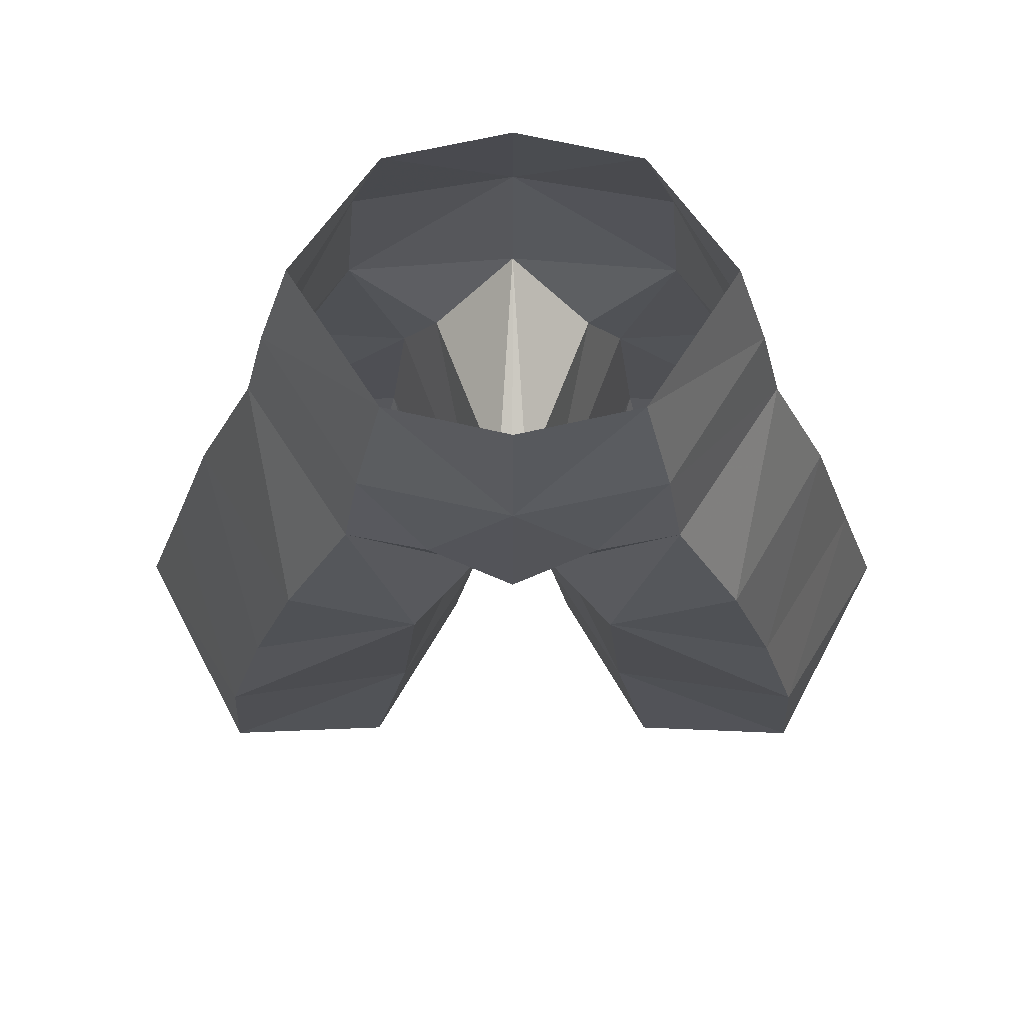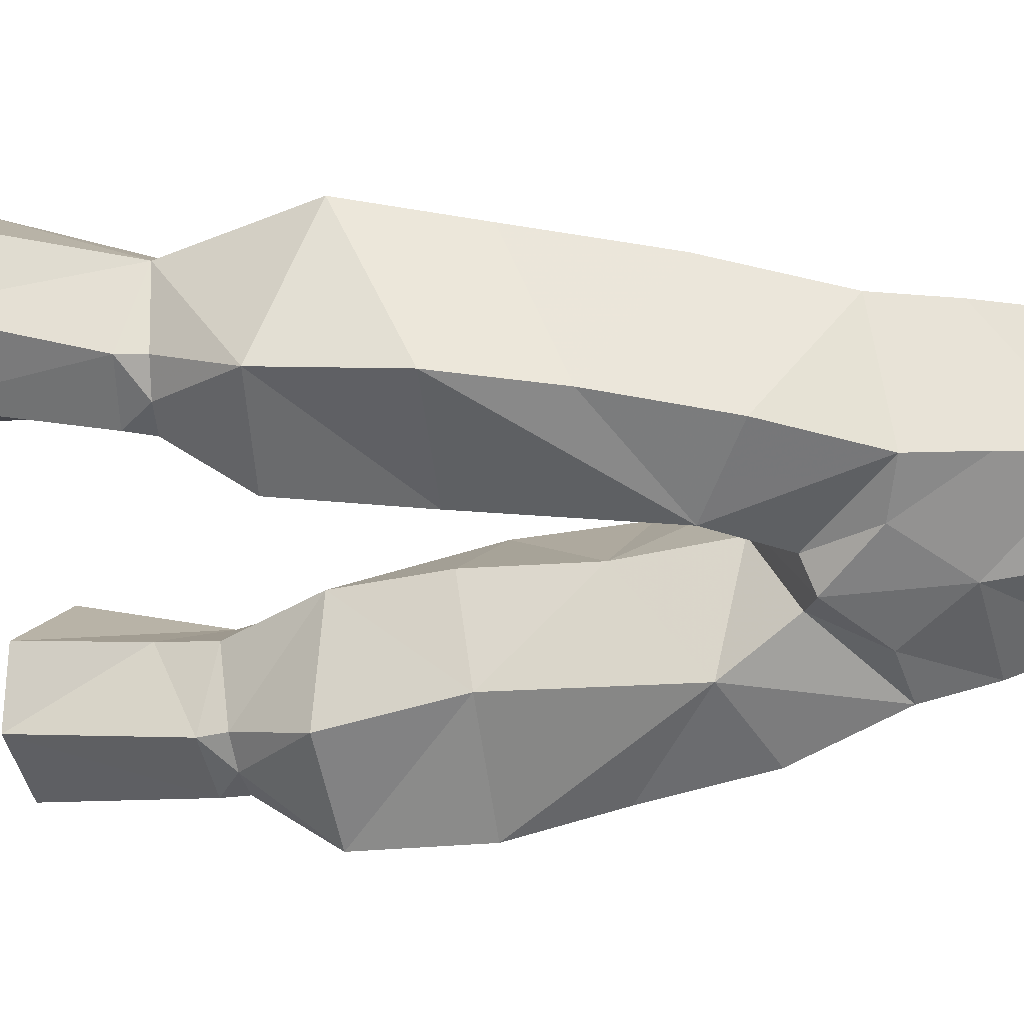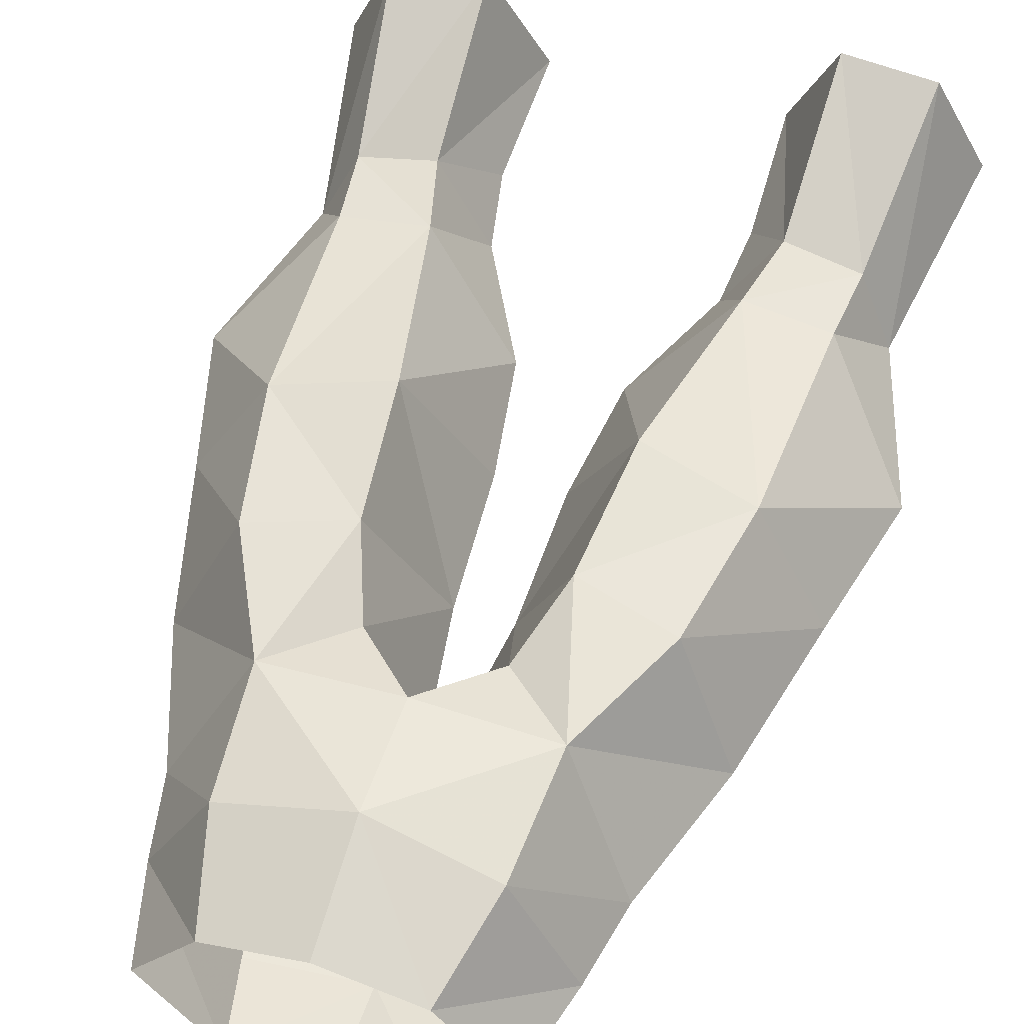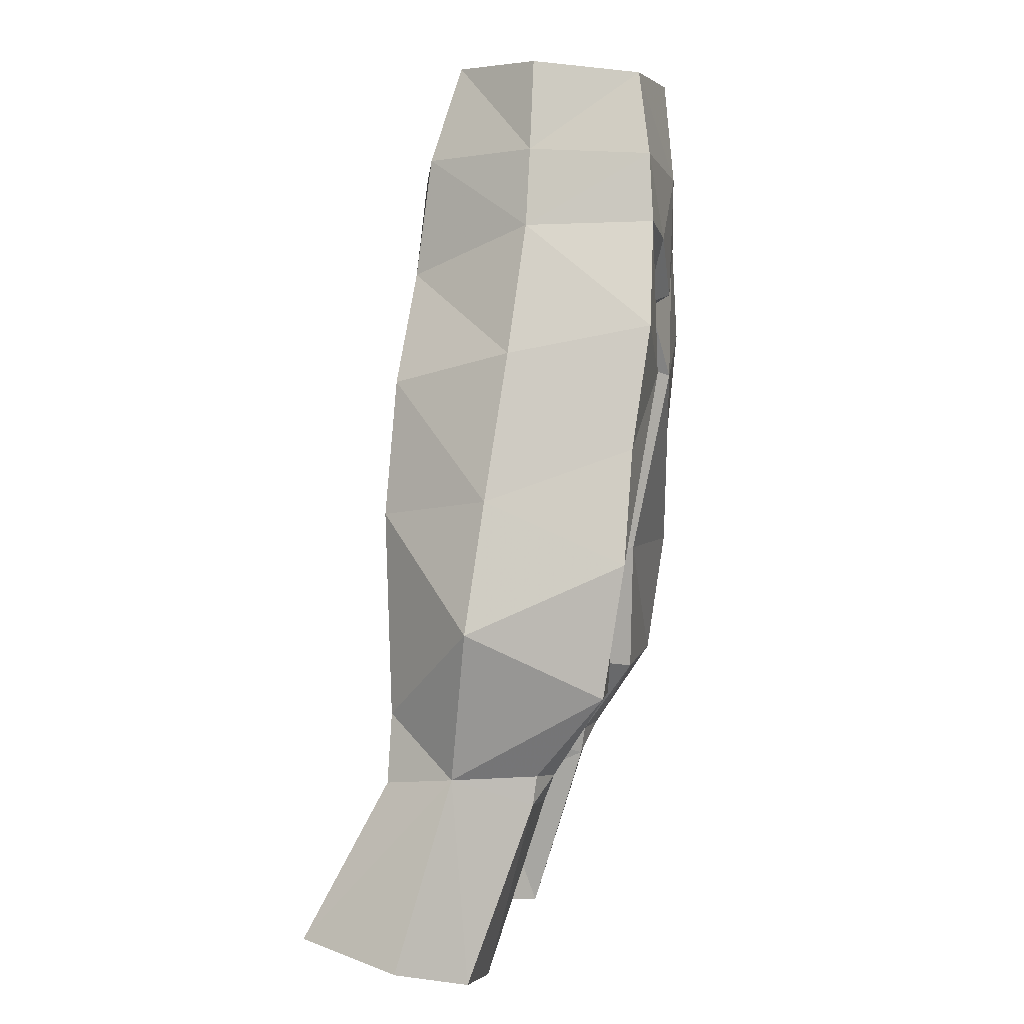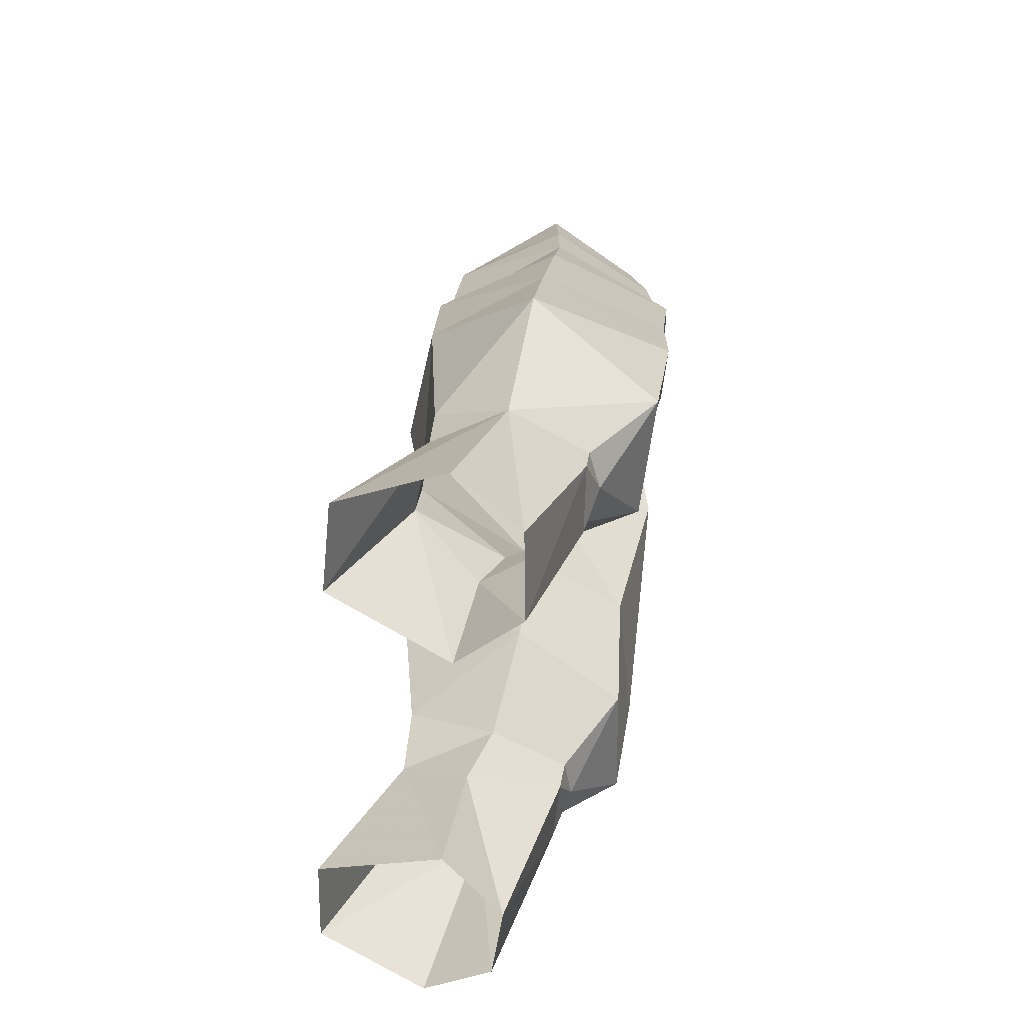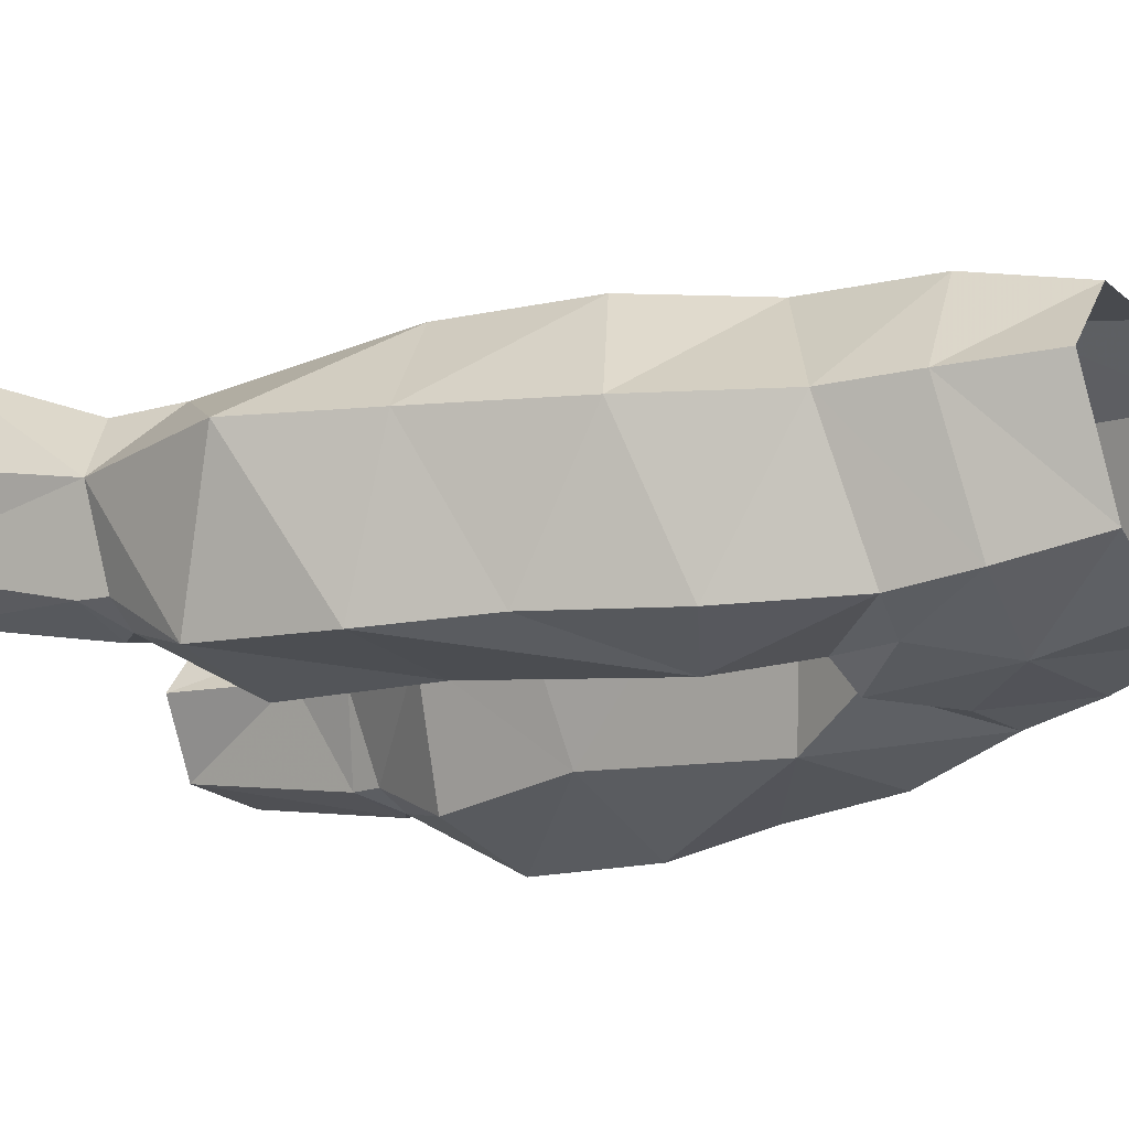
<metadata>
{"format":"obj","ext":"obj","renderer":"f3d","projection":"perspective","resolution":1024,"background":"white","views":[{"elev":-25.8,"azim":-0.1,"up":"+Y"},{"elev":-57.8,"azim":-82.4,"up":"+Y"},{"elev":52.8,"azim":17.8,"up":"+Y"},{"elev":2.8,"azim":-80.9,"up":"+Z"},{"elev":-59.6,"azim":-93.5,"up":"+Z"},{"elev":-29.4,"azim":-59.6,"up":"+Y"}]}
</metadata>
<code>
g necromancer_trousers_male_190046
v 3.271 -4.441 56.37
v 4.001 -4.938 53.09
v 6.629 -0.5842 53.02
v 5.719 -0.5888 56.5
v 0.9693 -0.6696 41.57
v 3.254 4.97 43.12
v 3.769 5.568 38.15
v 1.173 0.1813 36.78
v 3.376 2.684 56.64
v 4.325 3.724 52.91
v 4.406 -5.127 50.4
v 7.229 -0.5176 50.06
v 9.781 1.911 29.11
v 11.12 3.837 21.97
v 9.297 7.798 22.72
v 8.521 4.654 28.72
v 5.978 7.922 22.47
v 5.819 5.059 28.47
v 8.303 -0.962 27.97
v 5.727 -1.037 27.69
v 6.296 1.126 20.81
v 9.449 1.365 21.24
v 5.152 4.885 31.17
v 8.225 4.543 31.35
v 7.767 4.875 39.01
v -0.054 -1.005 46
v 0.3532 -1.05 45.94
v 0.9775 -4.535 47.35
v -0.054 -5.395 47.75
v 4.188 3.436 21.22
v 4.314 2.628 26.19
v -0.054 -5.555 52.44
v -0.054 -5.171 56.27
v 6.218 -5.203 46.26
v 8.952 -0.08896 45.15
v 4.314 2.628 26.19
v 4.188 3.436 21.22
v 1.808 0.7555 32.49
v 4.319 -3.377 31.82
v 3.287 -3.593 37.08
v 1.173 0.1813 36.78
v 6.778 4.633 44.1
v 10.34 0.5671 39.62
v 1.808 0.7555 32.49
v -3.379 -4.441 56.37
v -5.827 -0.5888 56.5
v -6.737 -0.5842 53.02
v -4.109 -4.938 53.09
v -1.077 -0.6708 41.57
v -1.281 0.18 36.77
v -3.877 5.567 38.15
v -3.362 4.969 43.12
v -3.484 2.684 56.64
v -4.433 3.724 52.91
v -7.337 -0.5176 50.06
v -4.514 -5.127 50.4
v -9.89 1.91 29.1
v -8.629 4.653 28.71
v -9.405 7.797 22.72
v -11.22 3.836 21.97
v -6.086 7.92 22.47
v -5.927 5.058 28.47
v -8.411 -0.9632 27.97
v -9.557 1.364 21.24
v -6.404 1.125 20.81
v -5.835 -1.039 27.69
v -5.26 4.883 31.17
v -8.333 4.542 31.35
v -7.875 4.874 39.01
v -1.085 -4.535 47.35
v -0.4611 -1.05 45.94
v -4.422 2.627 26.19
v -4.296 3.435 21.22
v -6.326 -5.204 46.26
v -9.06 -0.09024 45.15
v -4.422 2.627 26.19
v -4.296 3.435 21.22
v -1.916 0.7542 32.49
v -1.281 0.18 36.77
v -3.395 -3.594 37.08
v -4.428 -3.378 31.82
v -6.886 4.632 44.1
v -10.45 0.5659 39.62
v -1.916 0.7542 32.49
v 11.6 1.09 34.77
v 2.19 3.858 46.03
v 7.495 -4.644 41.52
v 8.558 -4.467 37.19
v 8.23 -1.099 29.07
v 8.877 -3.707 32.16
v 6.894 -1.583 28.92
v 0.9693 -0.6696 41.57
v 2.748 -5.174 44.48
v 3.937 1.672 28.59
v 3.937 1.672 28.59
v -0.054 4.623 48.44
v 4.669 4.264 48.38
v 2.213 -5.344 49.89
v 0.3532 -1.05 45.94
v -0.054 -1.005 46
v 5.504 -1.231 28.82
v -0.054 3.471 56.66
v -0.054 4.781 52.52
v -11.71 1.089 34.77
v -2.298 3.858 46.03
v -8.666 -4.468 37.19
v -7.603 -4.645 41.52
v -8.338 -1.1 29.06
v -7.002 -1.584 28.92
v -8.985 -3.708 32.15
v -1.077 -0.6708 41.57
v -2.856 -5.175 44.48
v -4.045 1.671 28.58
v -4.045 1.671 28.58
v -4.777 4.263 48.38
v -2.321 -5.344 49.89
v -0.4611 -1.05 45.94
v -5.612 -1.233 28.82
f 1 2 3
f 3 4 1
f 5 6 7
f 7 8 5
f 9 4 3
f 3 10 9
f 2 11 12
f 12 3 2
f 13 14 15
f 15 16 13
f 17 18 16
f 16 15 17
f 19 20 21
f 21 22 19
f 23 24 16
f 16 18 23
f 23 7 25
f 25 24 23
f 26 27 28
f 28 29 26
f 18 17 30
f 30 31 18
f 32 2 1
f 1 33 32
f 34 35 12
f 12 11 34
f 13 19 22
f 22 14 13
f 36 37 21
f 21 20 36
f 38 39 40
f 40 41 38
f 6 42 25
f 25 7 6
f 42 35 43
f 43 25 42
f 7 23 44
f 44 8 7
f 45 46 47
f 47 48 45
f 49 50 51
f 51 52 49
f 53 54 47
f 47 46 53
f 48 47 55
f 55 56 48
f 57 58 59
f 59 60 57
f 61 59 58
f 58 62 61
f 63 64 65
f 65 66 63
f 67 62 58
f 58 68 67
f 67 68 69
f 69 51 67
f 26 29 70
f 70 71 26
f 62 72 73
f 73 61 62
f 32 33 45
f 45 48 32
f 74 56 55
f 55 75 74
f 57 60 64
f 64 63 57
f 76 66 65
f 65 77 76
f 78 79 80
f 80 81 78
f 52 51 69
f 69 82 52
f 82 69 83
f 83 75 82
f 51 50 84
f 84 67 51
f 24 85 13
f 6 5 86
f 43 87 88
f 43 88 85
f 89 90 91
f 41 40 92
f 19 91 20
f 87 93 88
f 36 20 94
f 24 13 16
f 23 95 44
f 86 96 97
f 97 6 86
f 32 29 98
f 3 12 10
f 2 32 98
f 28 98 29
f 96 99 100
f 93 34 11
f 85 25 43
f 2 98 11
f 10 12 97
f 94 101 38
f 90 89 13
f 18 95 23
f 31 95 18
f 85 90 13
f 97 12 35
f 102 9 103
f 28 11 98
f 28 27 93
f 28 93 11
f 10 97 103
f 94 20 101
f 89 19 13
f 101 39 38
f 34 87 35
f 97 96 103
f 9 10 103
f 42 97 35
f 97 42 6
f 93 27 92
f 96 86 99
f 88 40 90
f 40 93 92
f 90 39 91
f 39 101 91
f 40 39 90
f 19 89 91
f 91 101 20
f 87 34 93
f 93 40 88
f 24 25 85
f 88 90 85
f 43 35 87
f 5 99 86
f 68 57 104
f 52 105 49
f 83 106 107
f 83 104 106
f 108 109 110
f 79 111 80
f 63 66 109
f 107 106 112
f 76 113 66
f 68 58 57
f 67 84 114
f 105 115 96
f 115 105 52
f 32 116 29
f 47 54 55
f 48 116 32
f 70 29 116
f 96 100 117
f 112 56 74
f 104 83 69
f 48 56 116
f 54 115 55
f 113 78 118
f 110 57 108
f 62 67 114
f 72 62 114
f 104 57 110
f 115 75 55
f 102 103 53
f 70 116 56
f 70 112 71
f 70 56 112
f 54 103 115
f 113 118 66
f 108 57 63
f 118 78 81
f 74 75 107
f 115 103 96
f 53 103 54
f 82 75 115
f 115 52 82
f 112 111 71
f 96 117 105
f 106 110 80
f 80 111 112
f 110 109 81
f 81 109 118
f 80 110 81
f 63 109 108
f 109 66 118
f 107 112 74
f 112 106 80
f 68 104 69
f 106 104 110
f 83 107 75
f 49 105 117

</code>
